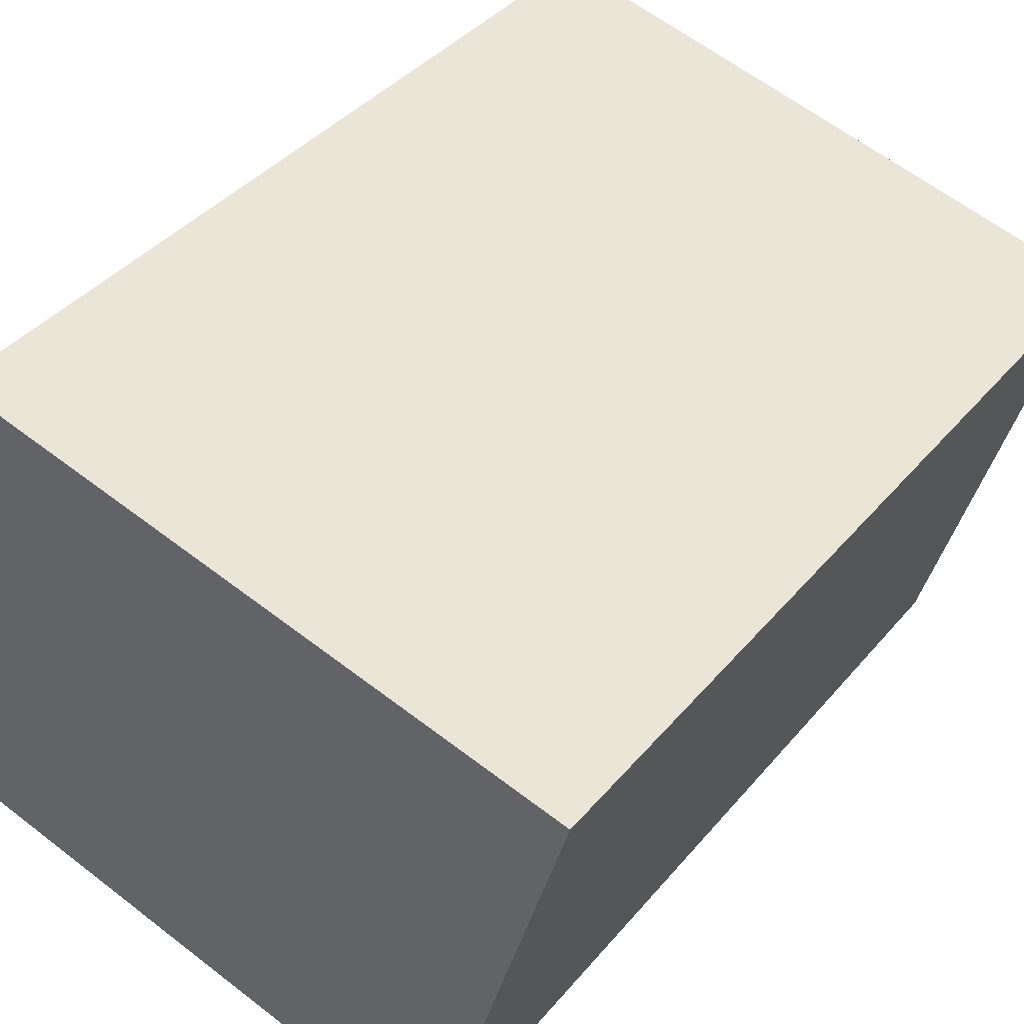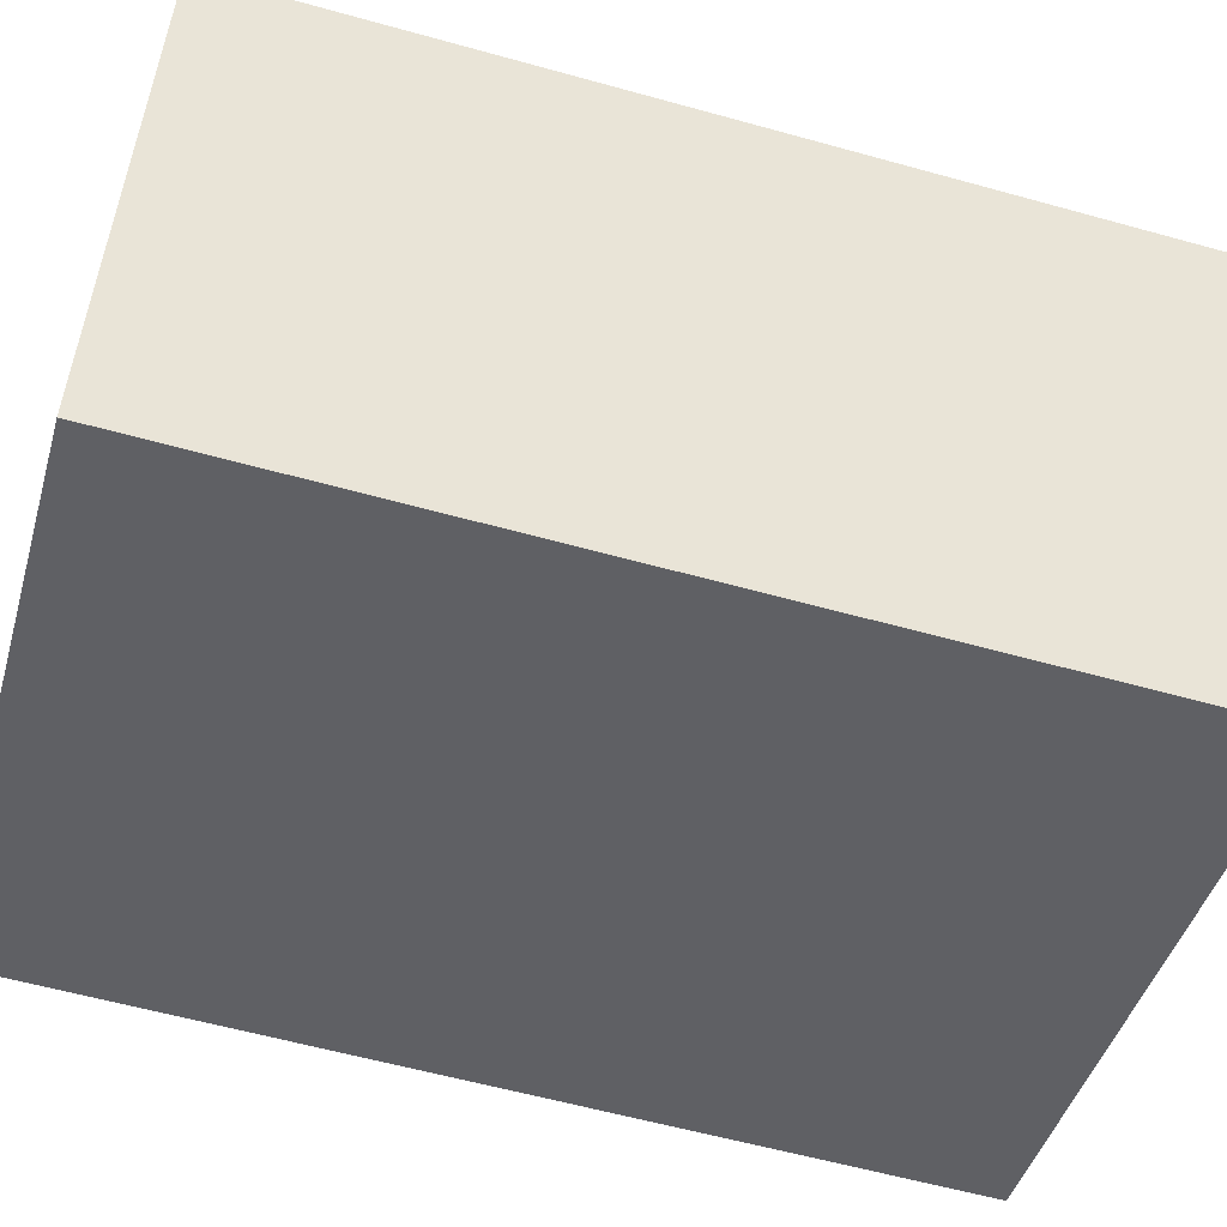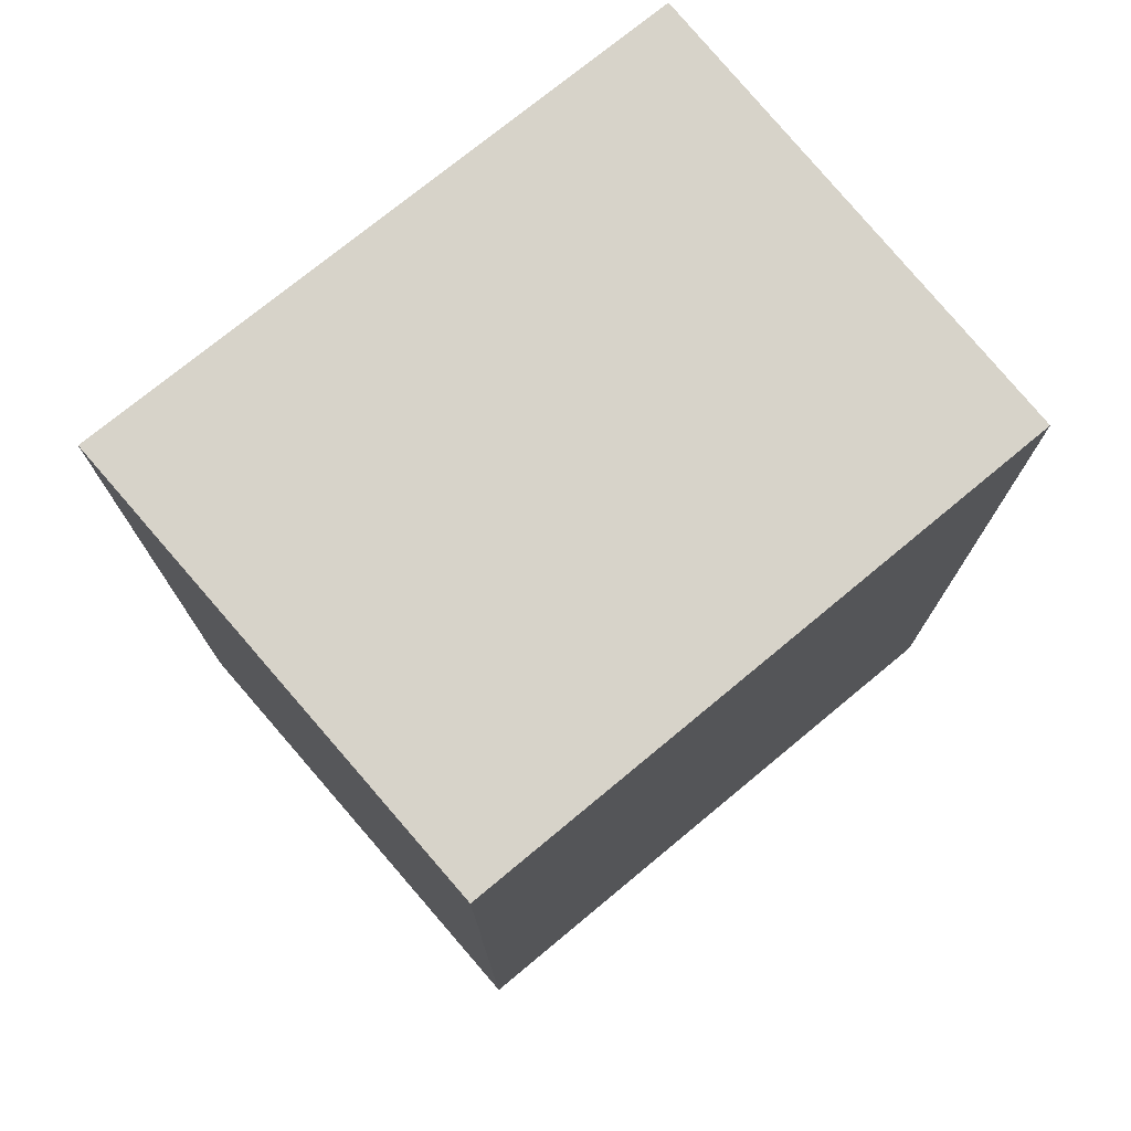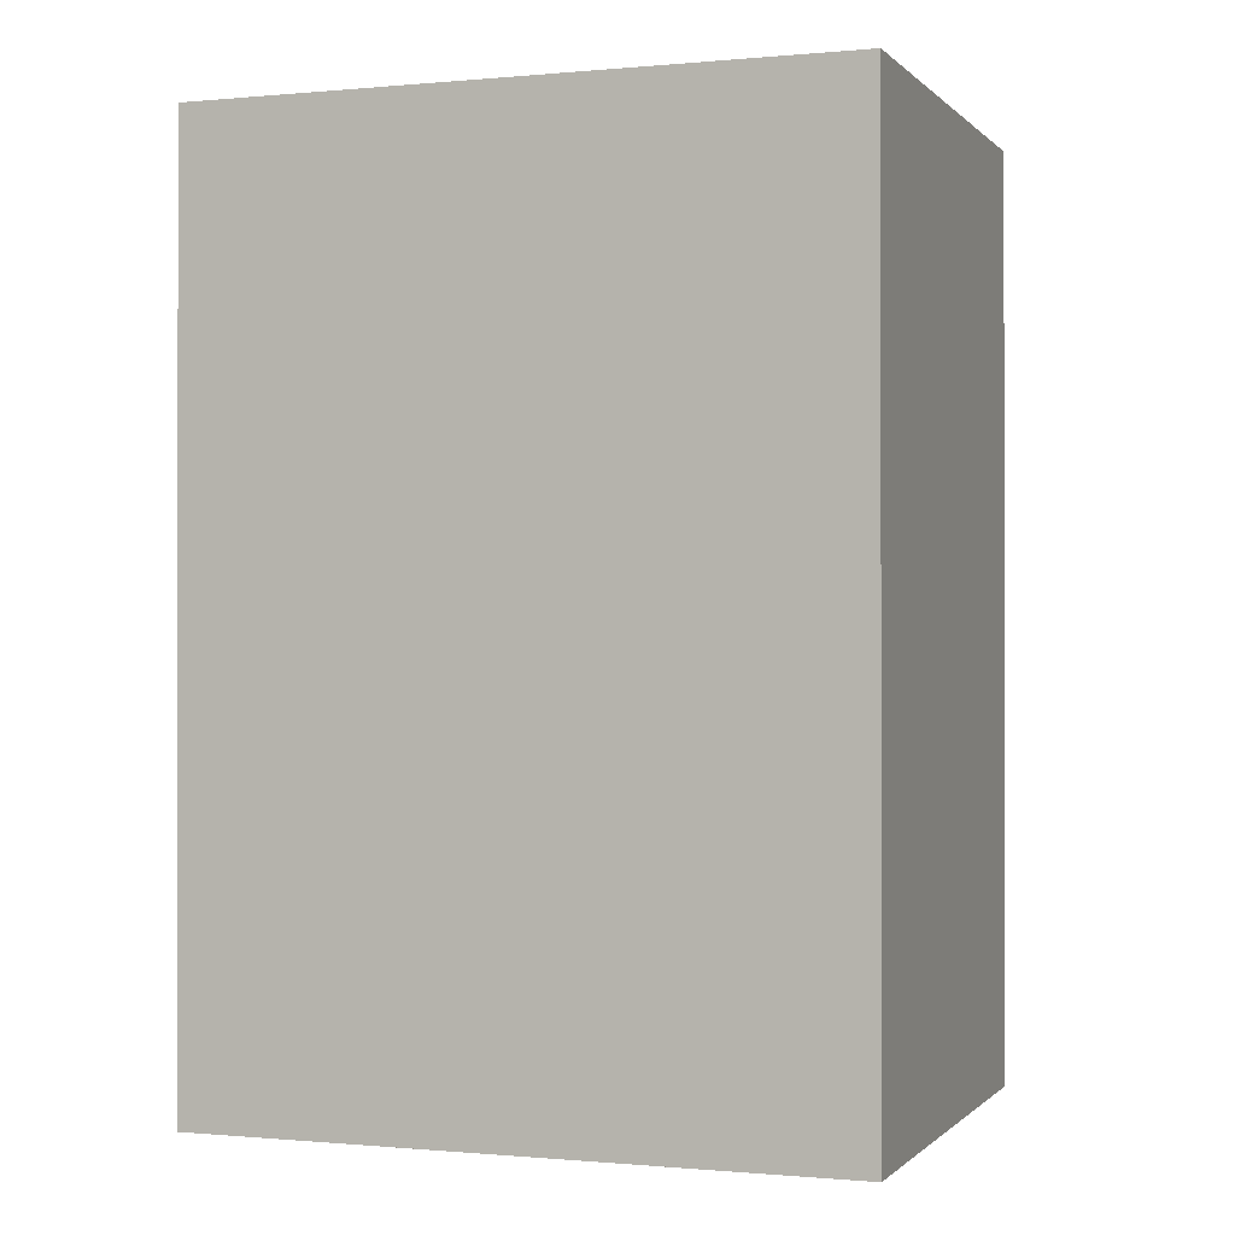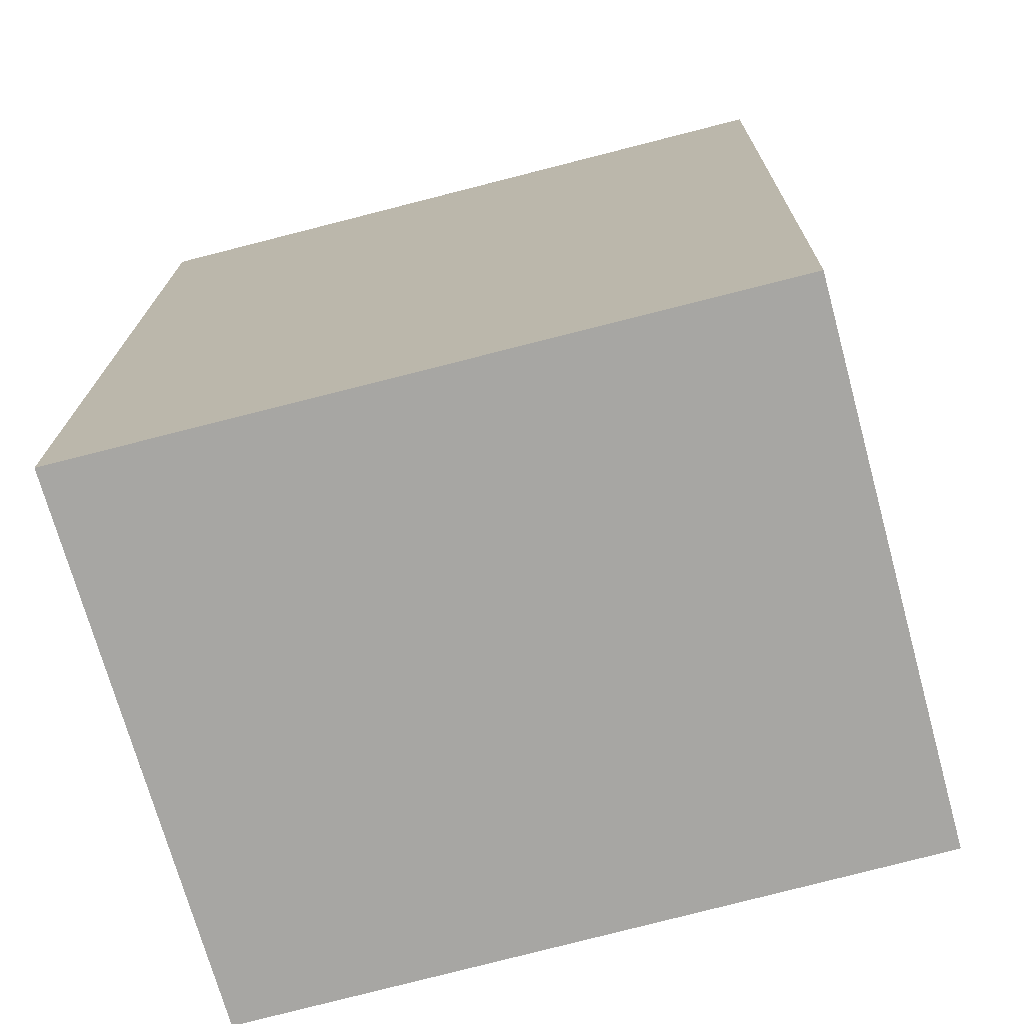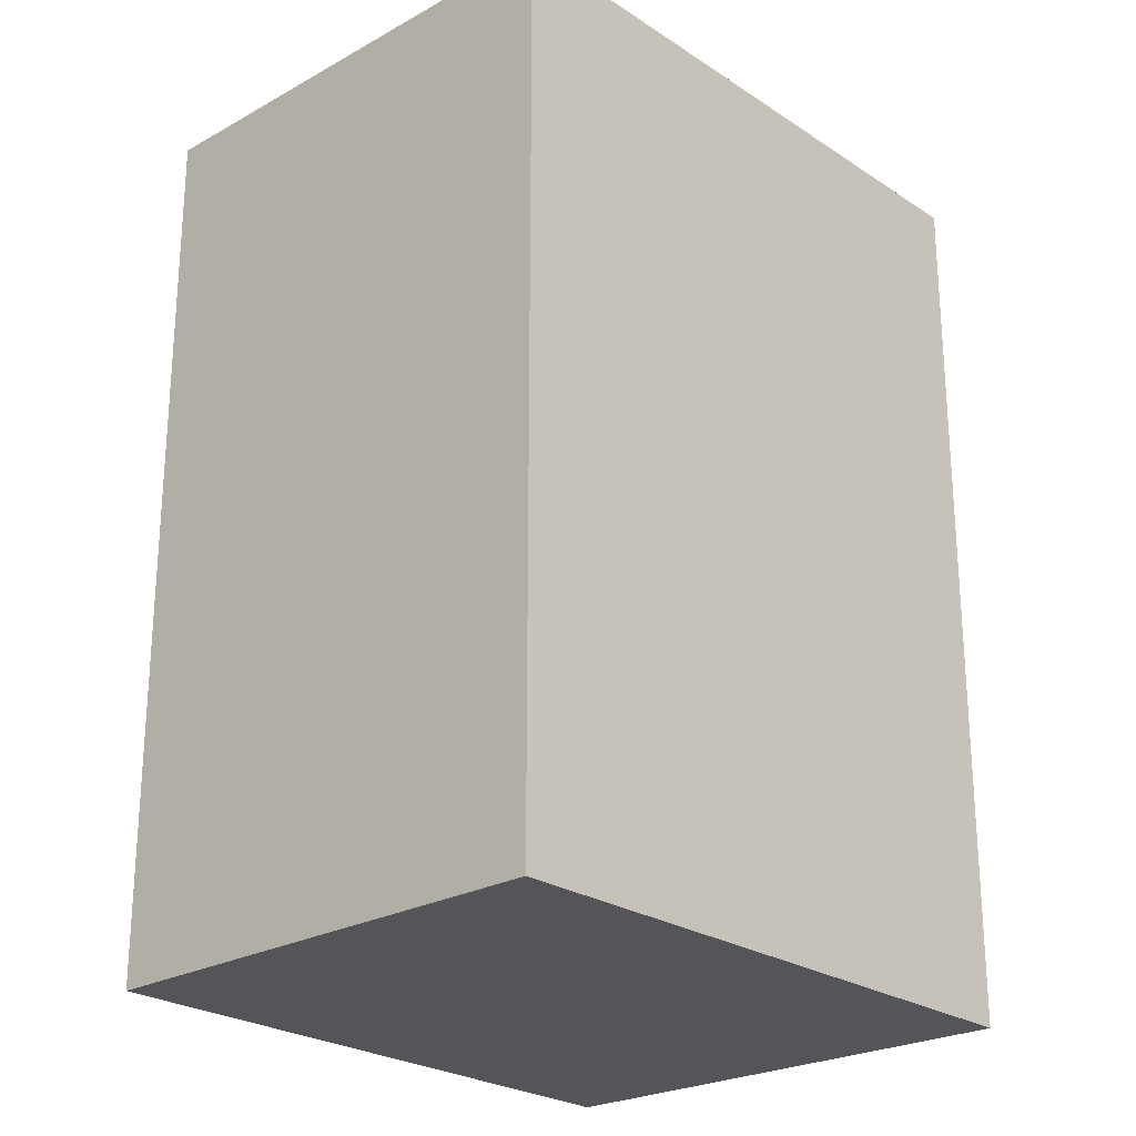
<metadata>
{"format":"obj","ext":"obj","renderer":"f3d","projection":"perspective","resolution":1024,"background":"white","views":[{"elev":39.0,"azim":35.2,"up":"+Z"},{"elev":-59.0,"azim":74.0,"up":"+Z"},{"elev":76.3,"azim":155.5,"up":"+Y"},{"elev":-0.4,"azim":35.4,"up":"+Y"},{"elev":15.7,"azim":-179.4,"up":"+Z"},{"elev":-24.7,"azim":-32.6,"up":"+Y"}]}
</metadata>
<code>
v  1.237 8.761 4.656
v  3.853 8.761 -1.043
v  0 8.761 5.365e-16
v  5.846 8.761 -1.582
v  5.939 8.761 -1.266
v  7.229 8.761 3.109
v  2.877 8.761 4.233
v  5.846 9.687e-17 -1.582
v  0 0 0
v  3.853 6.387e-17 -1.043
v  1.237 -2.851e-16 4.656
v  7.229 -1.904e-16 3.109
v  2.877 -2.592e-16 4.233
v  5.939 7.752e-17 -1.266
g defaultobject
f 1 2 3
f 2 1 4
f 4 1 5
f 5 1 6
f 6 1 7
f 8 2 4
f 2 8 3
f 3 8 9
f 9 8 10
f 9 1 3
f 1 9 11
f 11 7 1
f 7 11 6
f 6 11 12
f 12 11 13
f 5 8 4
f 8 5 6
f 8 6 14
f 14 6 12
f 10 11 9
f 11 10 13
f 13 10 12
f 12 10 14
f 14 10 8

</code>
